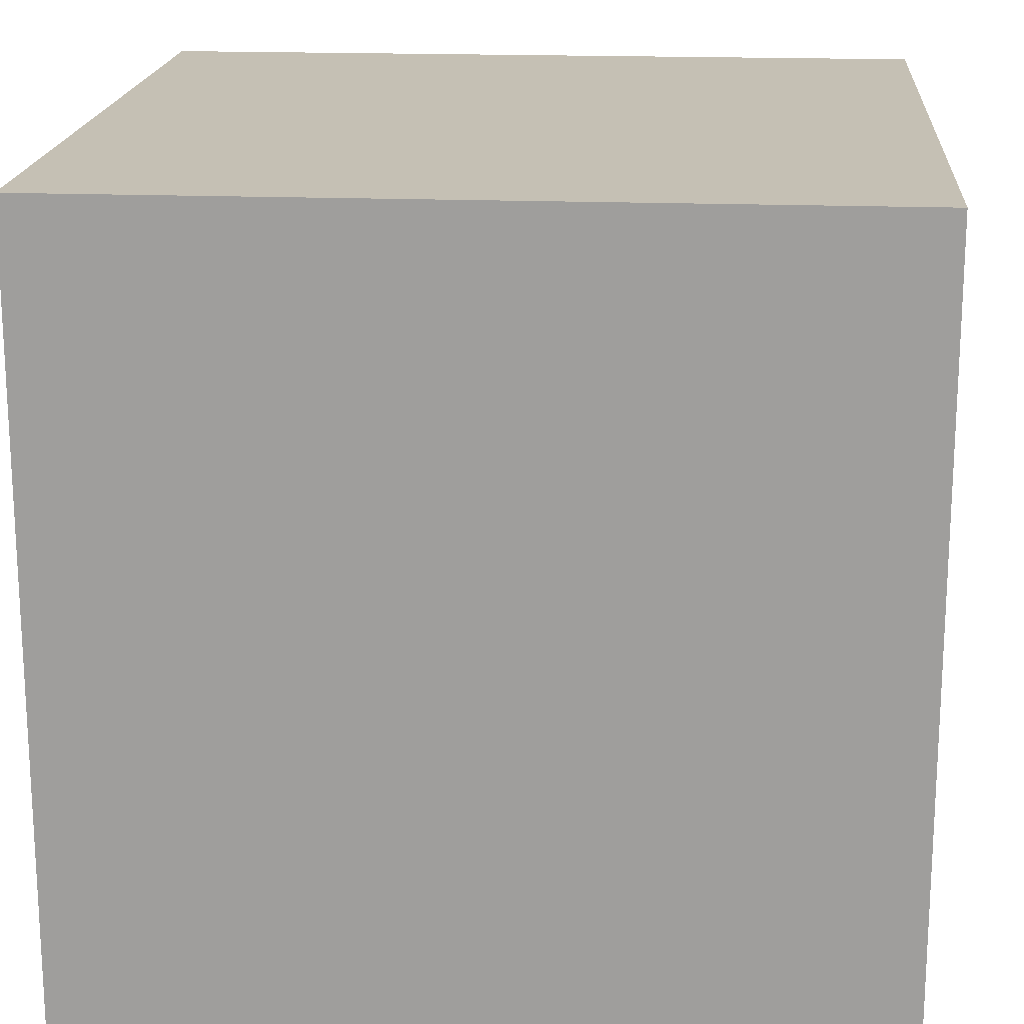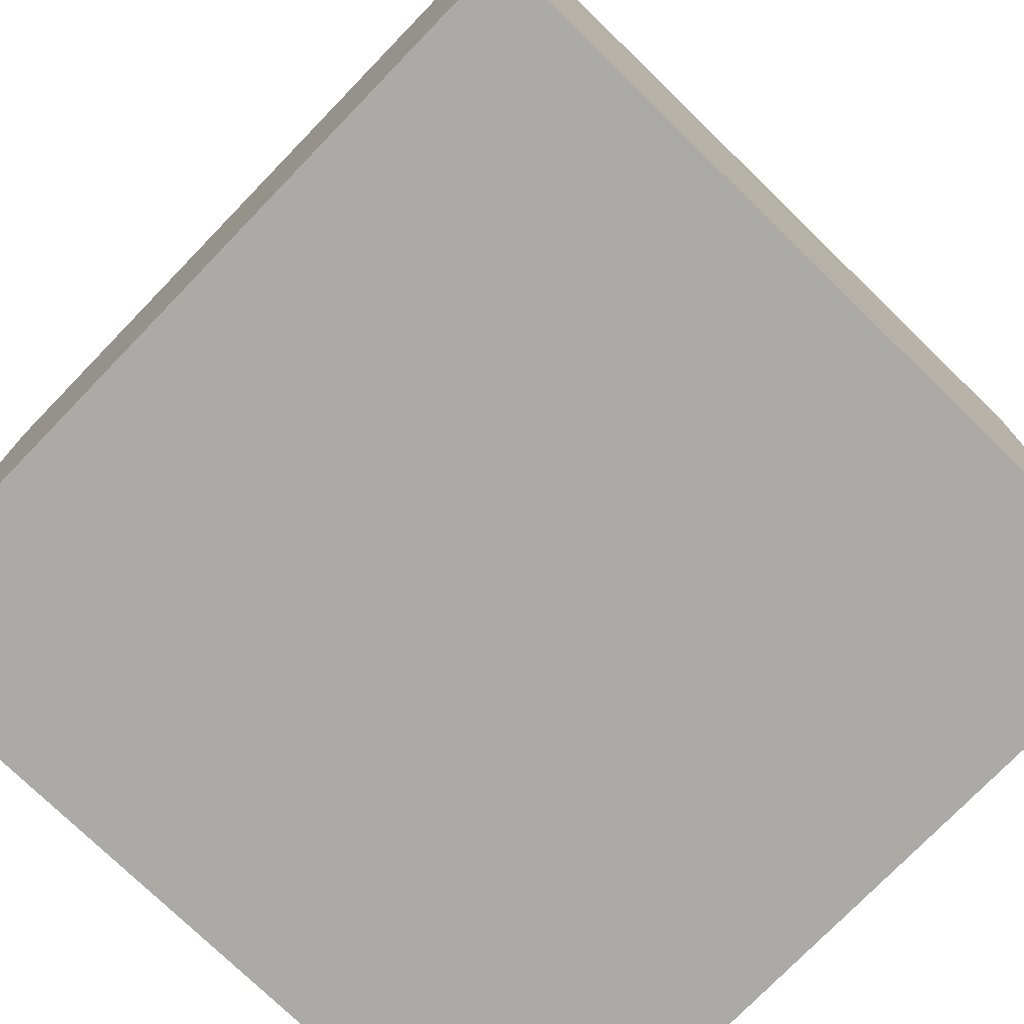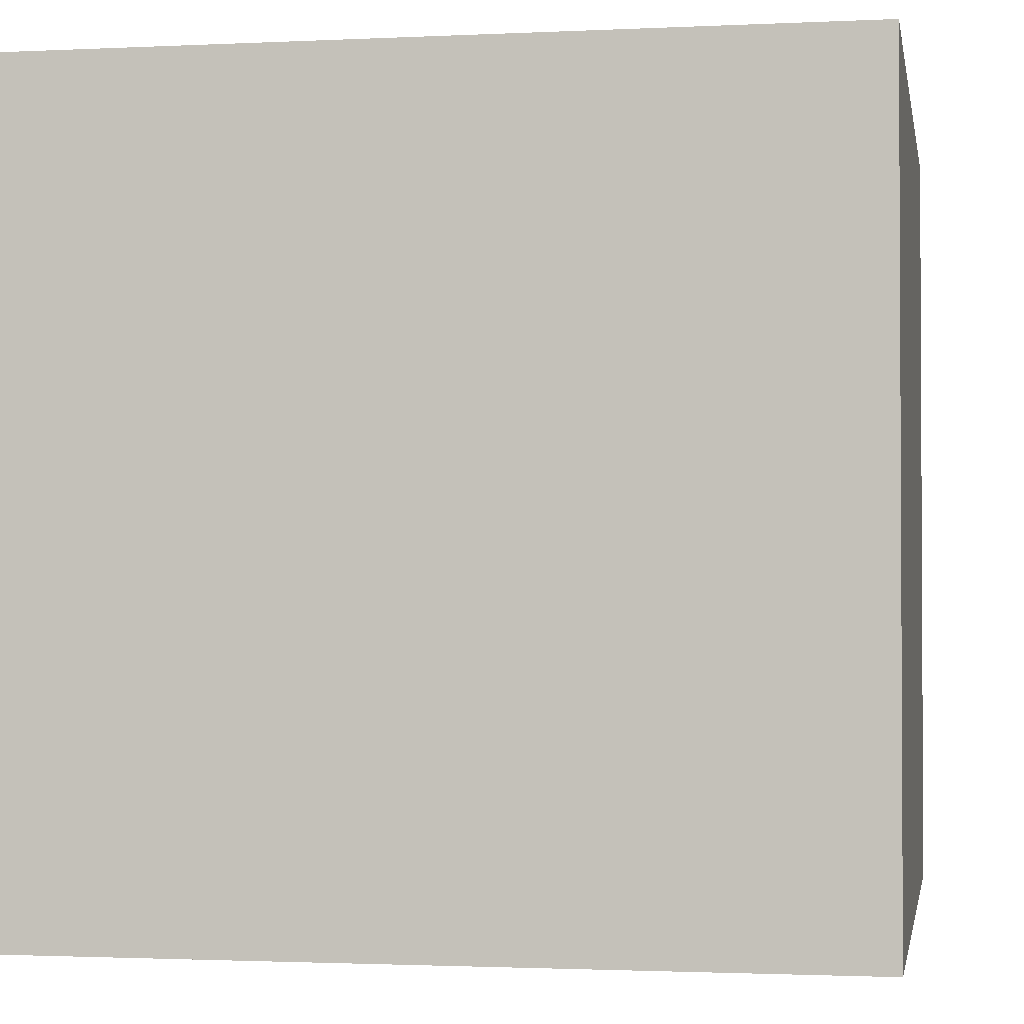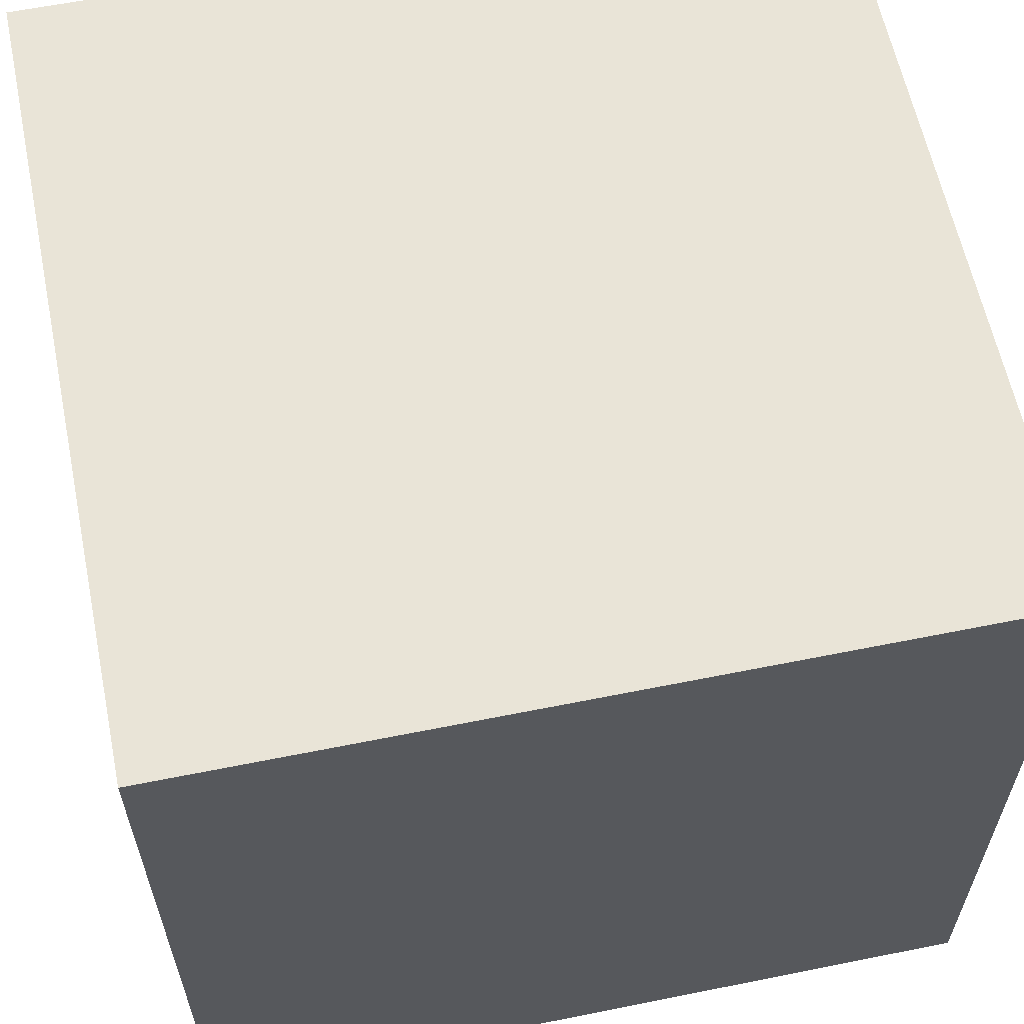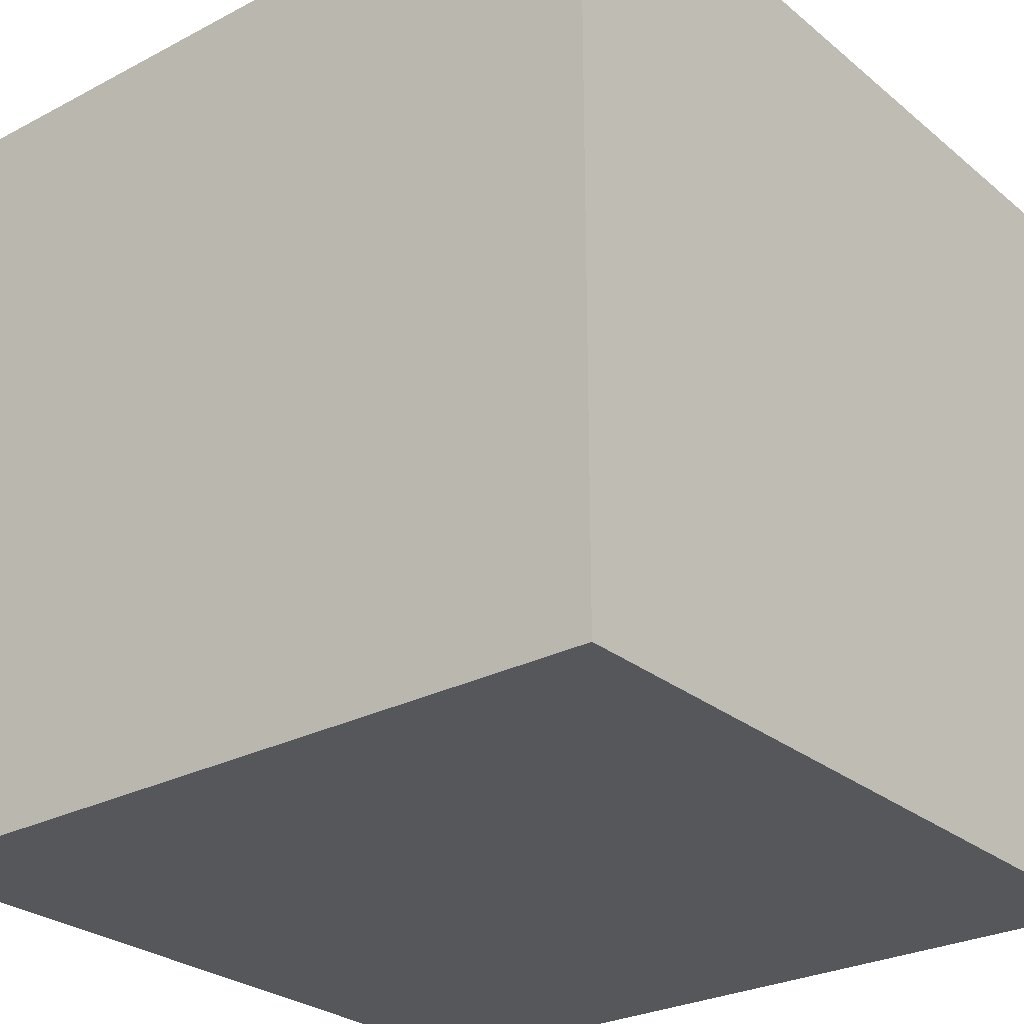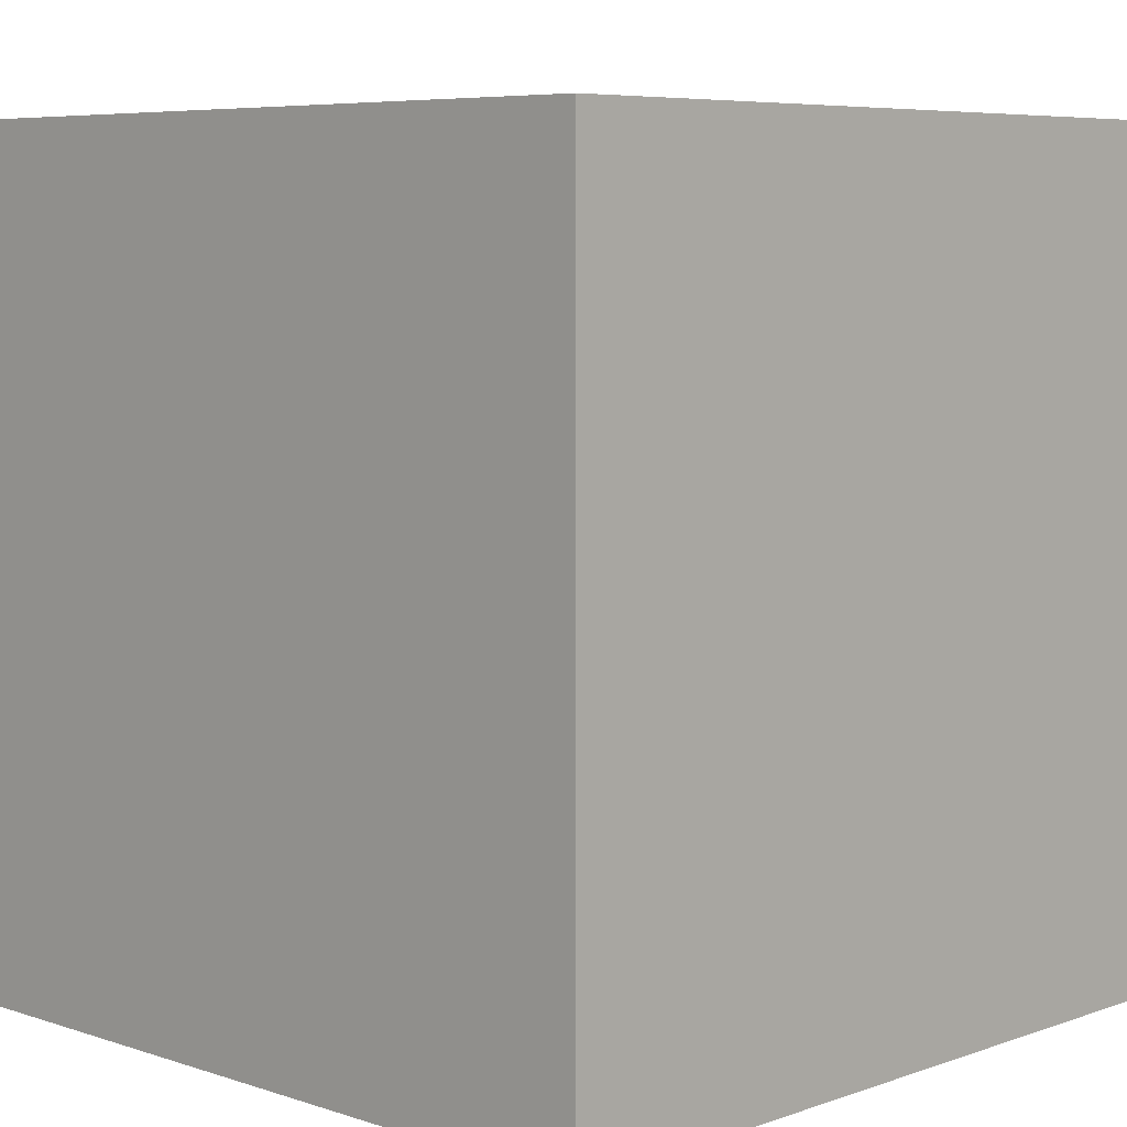
<metadata>
{"format":"obj","ext":"obj","renderer":"f3d","projection":"perspective","resolution":1024,"background":"white","views":[{"elev":18.2,"azim":-85.6,"up":"+Z"},{"elev":-76.0,"azim":135.9,"up":"+Z"},{"elev":-1.7,"azim":-80.0,"up":"+Z"},{"elev":60.9,"azim":78.4,"up":"+Y"},{"elev":-27.3,"azim":-141.1,"up":"+Y"},{"elev":6.5,"azim":44.1,"up":"+Z"}]}
</metadata>
<code>
g cube
v 3515 4620 5056
v 3515 4620 5106
v 3515 4670 5056
v 3515 4670 5106
v 3565 4620 5056
v 3565 4620 5106
v 3565 4670 5056
v 3565 4670 5106
f 1 7 5
f 1 3 7
f 1 4 3
f 1 2 4
f 3 8 7
f 3 4 8
f 5 7 8
f 5 8 6
f 1 5 6
f 1 6 2
f 2 6 8
f 2 8 4

</code>
